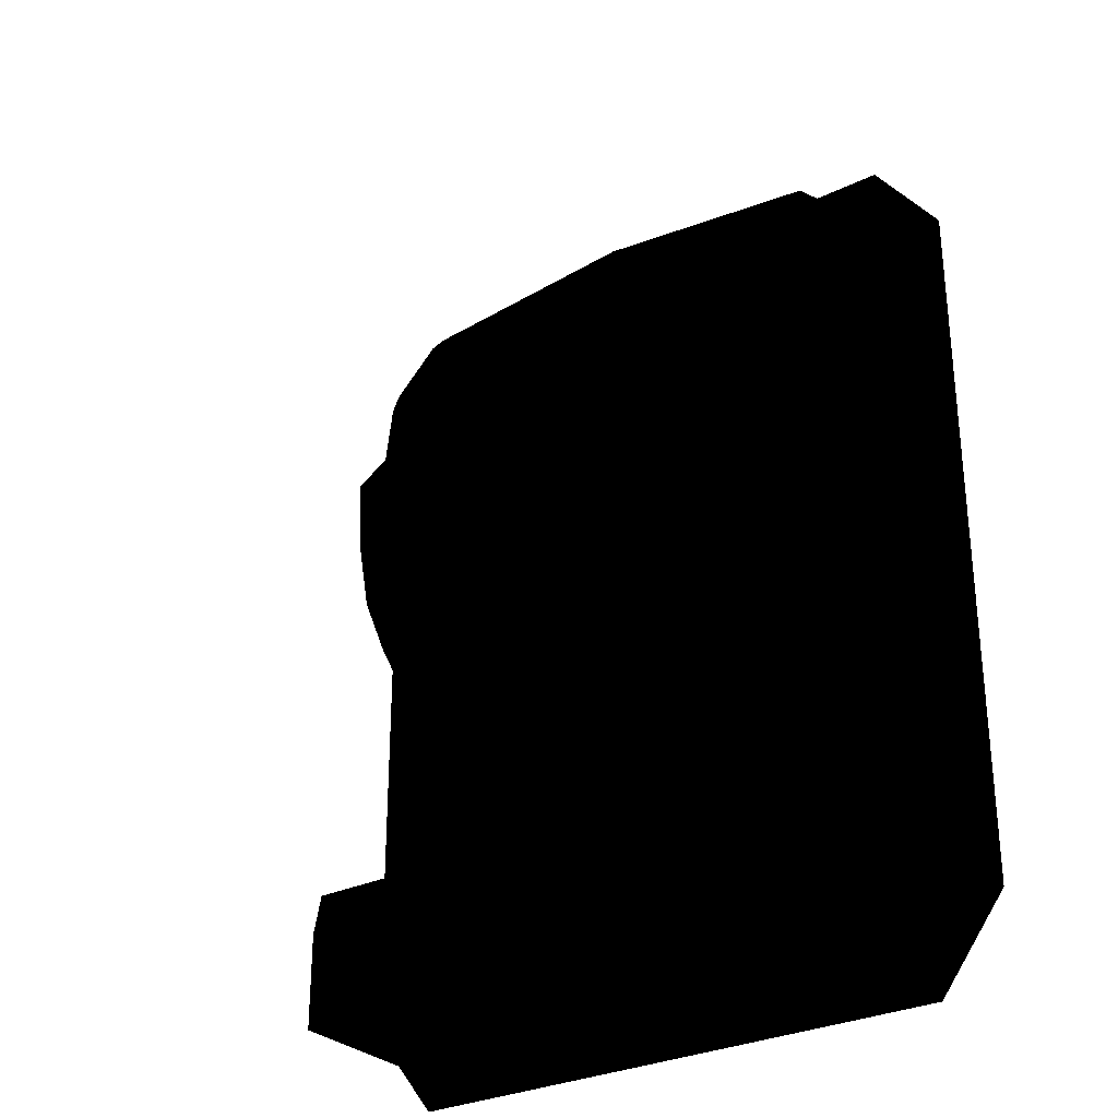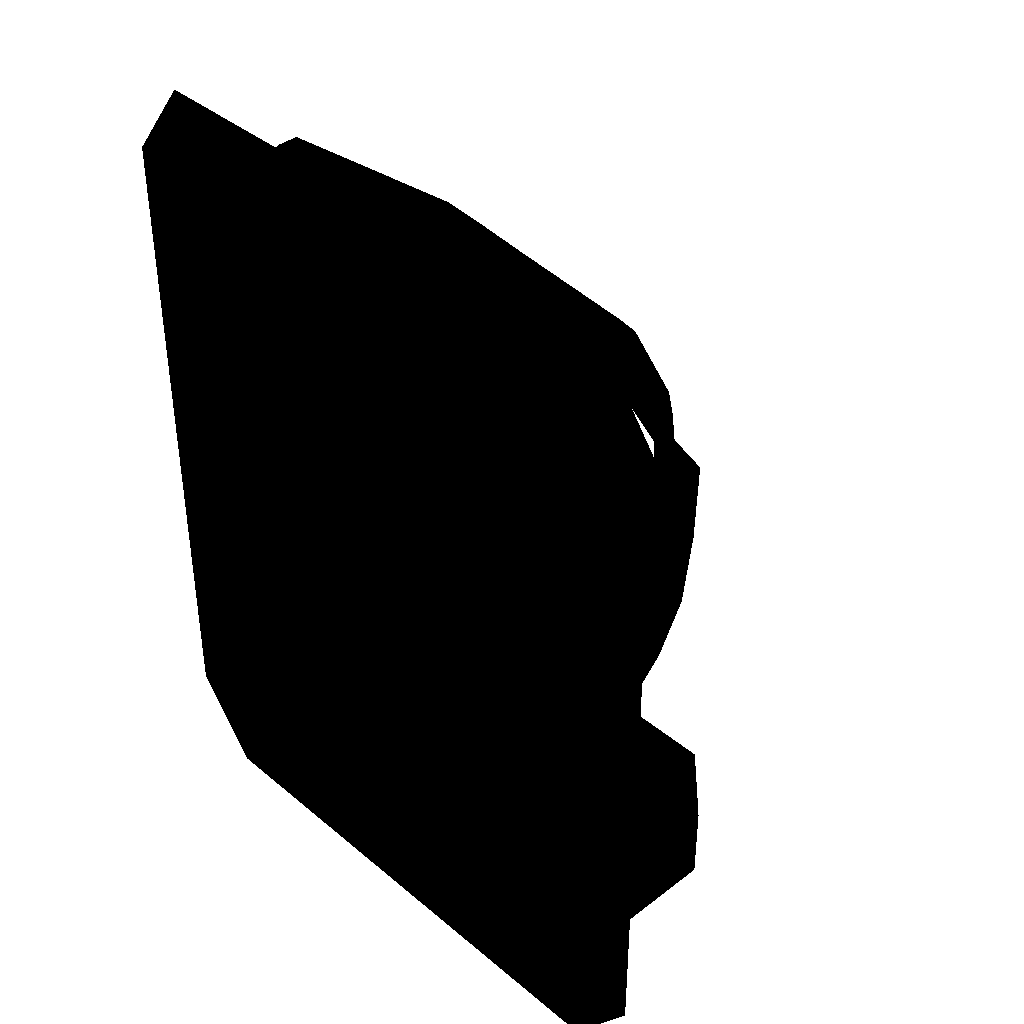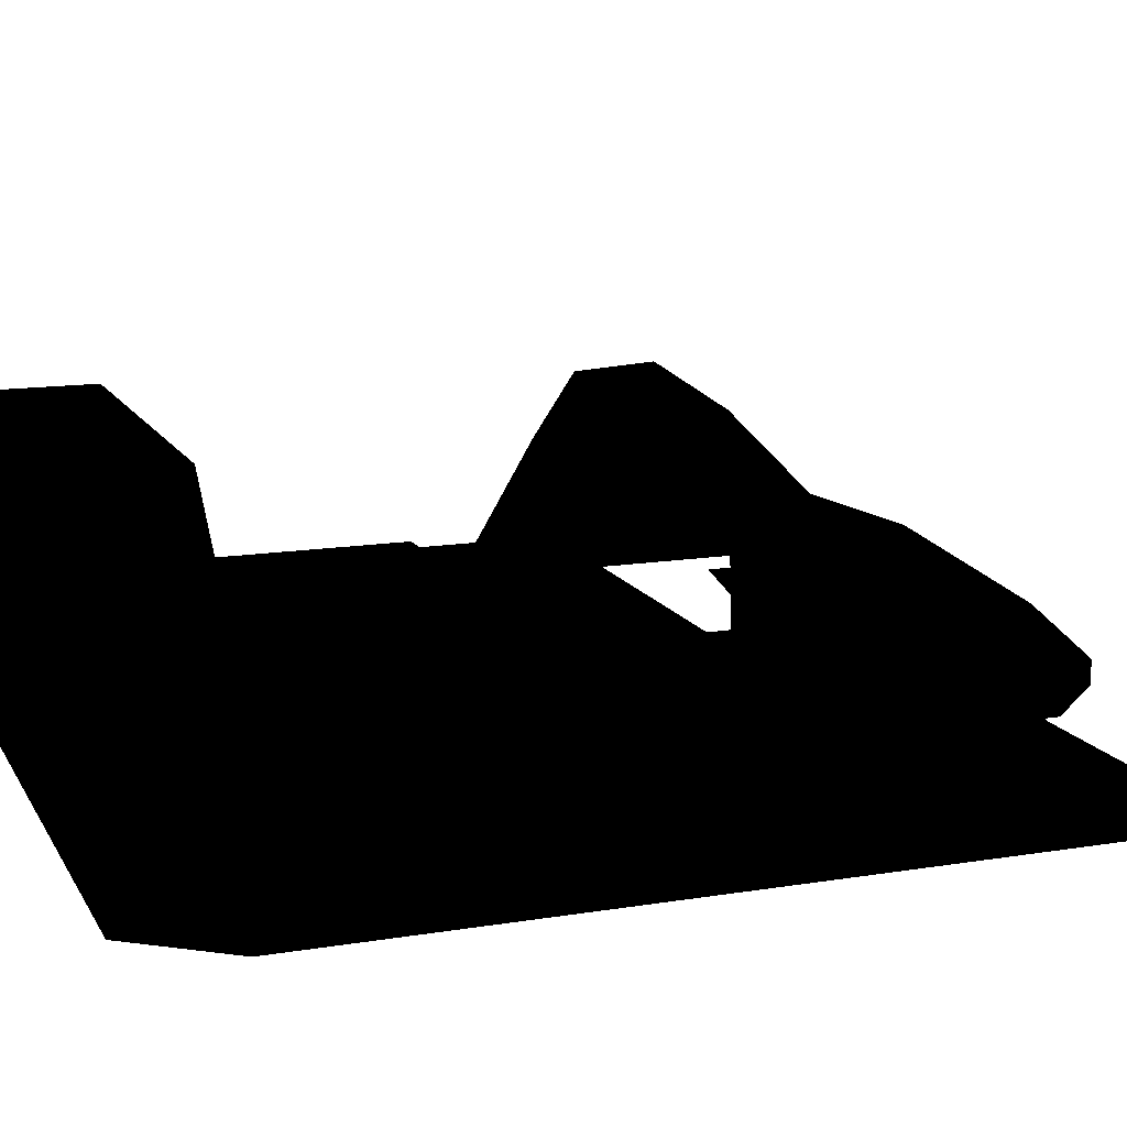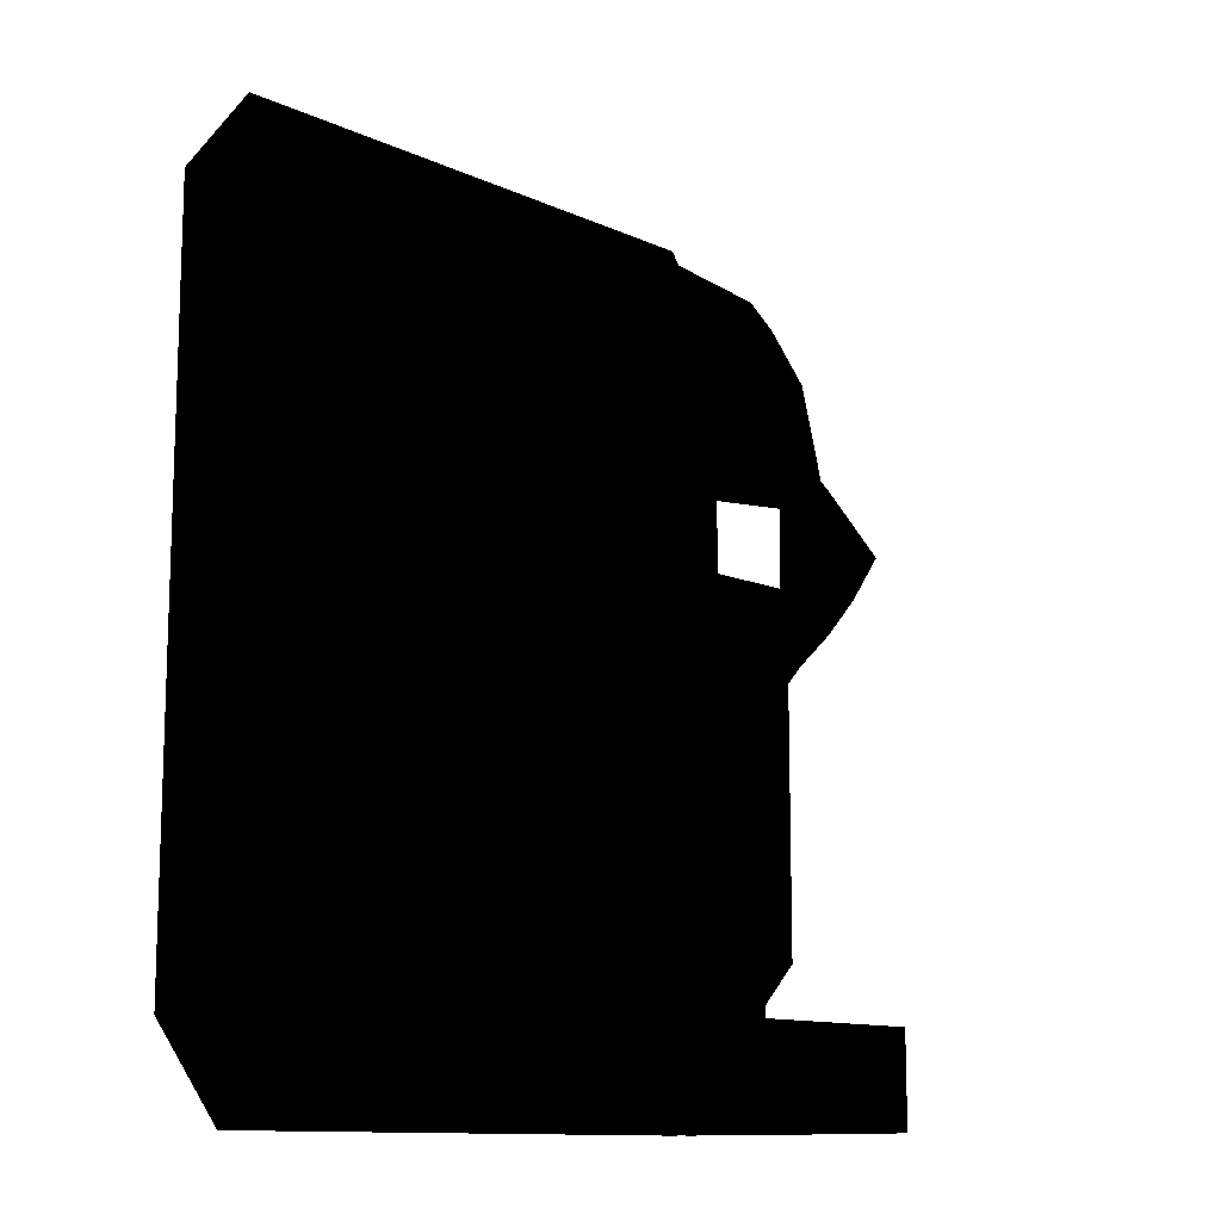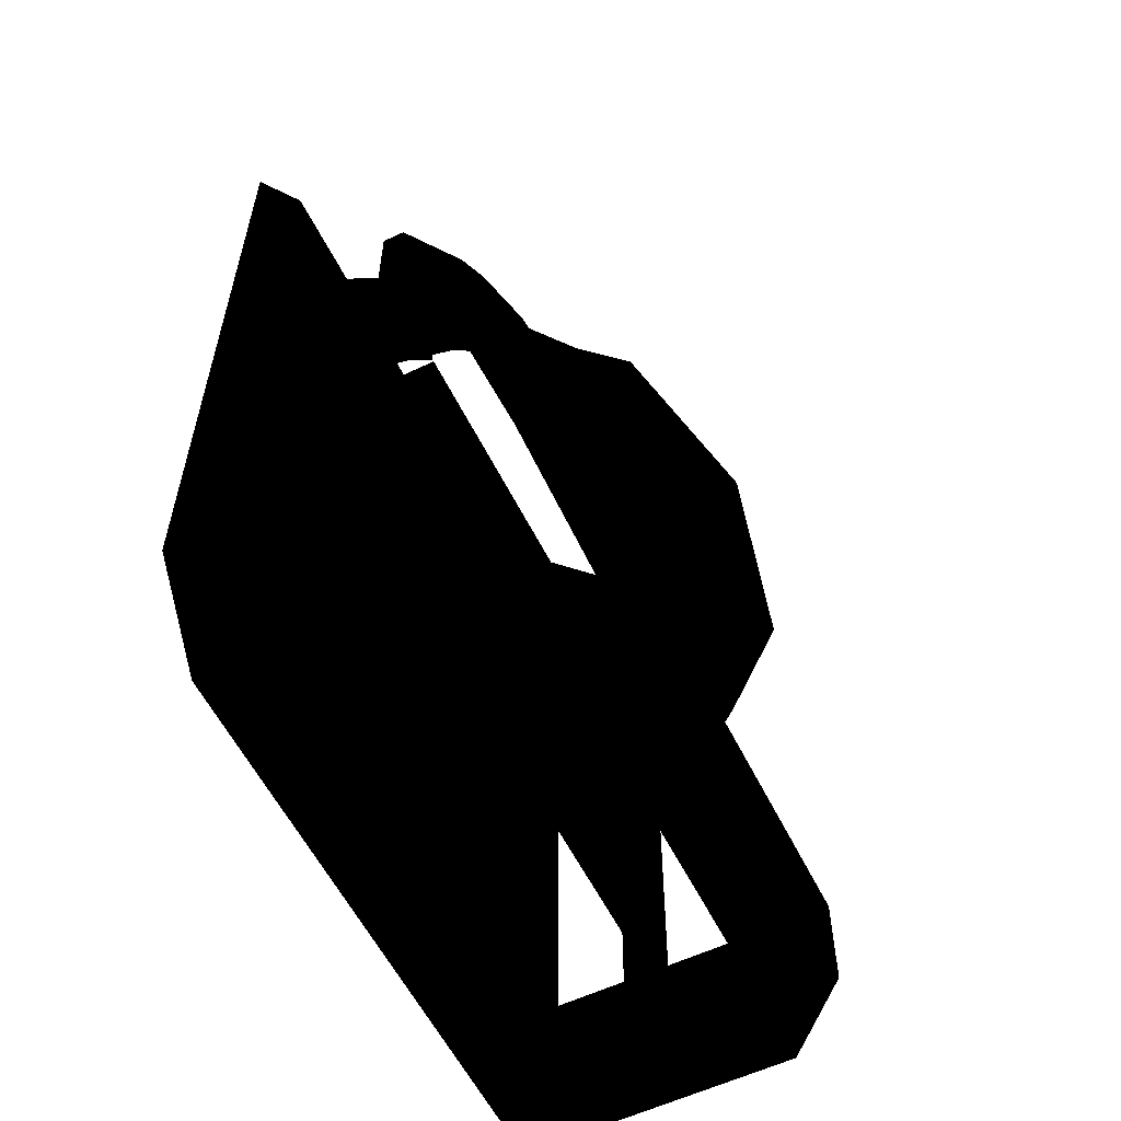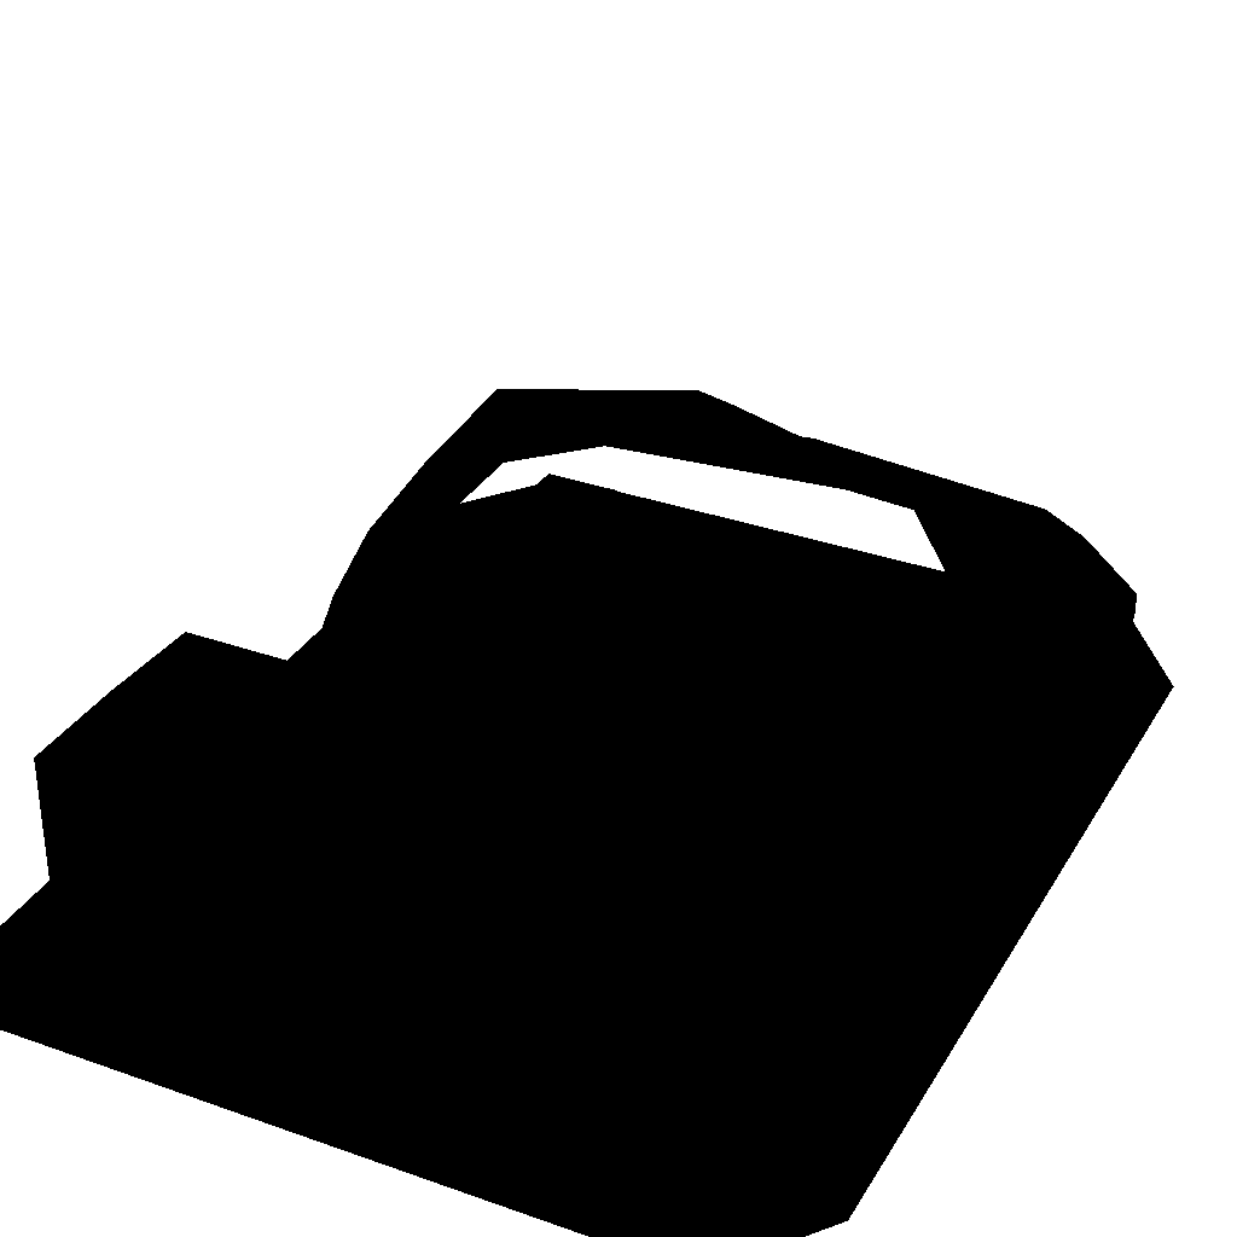
<metadata>
{"format":"obj","ext":"obj","renderer":"f3d","projection":"perspective","resolution":1024,"background":"white","views":[{"elev":-29.5,"azim":-144.5,"up":"+Z"},{"elev":39.1,"azim":46.2,"up":"+Z"},{"elev":13.6,"azim":-110.1,"up":"+Y"},{"elev":-12.0,"azim":133.0,"up":"+Z"},{"elev":-57.8,"azim":116.2,"up":"+Z"},{"elev":32.2,"azim":-153.7,"up":"+Y"}]}
</metadata>
<code>
g polygon0
v 17 0.5 20
v 17 0.5 -12
v 11 0.5 20
v 11 0.5 -12
v -11 0.5 20
v -11 0.5 -12
v -14 0.5 20
v -14 0.5 -12
f 1 2 3
f 2 4 3
f 3 4 5
f 4 6 5
f 5 6 7
f 6 8 7
v -11 0.5 -16
v -11 0.5 -12
v 11 0.5 -12
v 14 0.5 -16
v -11 0.5 24
v 14 0.5 24
v 11 0.5 20
v -11 0.5 20
f 9 10 11 12
f 13 14 15 16
v -14 0.5 -12
v -11 0.5 -12
v -11 0.5 -16
v 14 0.5 -16
v 11 0.5 -12
v 17 0.5 -12
v 11 0.5 20
v 14 0.5 24
v 17 0.5 20
v -14 0.5 20
v -11 0.5 24
v -11 0.5 20
f 17 18 19
f 20 21 22
f 23 24 25
f 26 27 28
g polygon1
v 8 1 -12
v 11 1 -12
v 8 11 -12
v 11 12 -12
v 7 12 -12
v 8 15 -12
v -7 12 -12
v -8 15 -12
v -8 11 -12
v -11 12 -12
v -8 1 -12
v -11 1 -12
f 29 30 31
f 30 32 31
f 31 32 33
f 32 34 33
f 33 34 35
f 34 36 35
f 35 36 37
f 36 38 37
f 37 38 39
f 38 40 39
v 11 7 7
v 11 5 7
v 11 7 -4
v 11 5 -4
v 11 7 -9
v 11 5 -9
v 9 7 -11
v 9 5 -11
f 41 42 43
f 42 44 43
f 43 44 45
f 44 46 45
f 45 46 47
f 46 48 47
v -12 8 10
v -13 6 10
v -11 8 16
v -13 6 17
v -9 8 18
v -10 6 20
v 0 8 19
v 0 6 21
f 49 50 51
f 50 52 51
f 51 52 53
f 52 54 53
f 53 54 55
f 54 56 55
v 8 11 -16
v 8 11 -12
v 7 12 -16
v 7 12 -12
v -7 12 -16
v -7 12 -12
v -8 11 -16
v -8 11 -12
f 57 58 59
f 58 60 59
f 59 60 61
f 60 62 61
f 61 62 63
f 62 64 63
v 13 6 10
v 12 8 10
v 13 6 17
v 11 8 16
v 10 6 20
v 9 8 18
v 0 6 21
v 0 8 19
f 65 66 67
f 66 68 67
f 67 68 69
f 68 70 69
f 69 70 71
f 70 72 71
v -11 5 7
v -11 7 7
v -11 5 -3
v -11 7 -3
v -11 5 -9
v -11 7 -9
v -9 5 -11
v -9 7 -11
f 73 74 75
f 74 76 75
f 75 76 77
f 76 78 77
f 77 78 79
f 78 80 79
v 13 5 17
v 13 6 17
v 10 5 20
v 10 6 20
v 0 5 21
v 0 6 21
f 81 82 83
f 82 84 83
f 83 84 85
f 84 86 85
v -13 5 3
v -13 5 10
v -13 6 4
v -13 6 10
v -12 8.465 5
v -12 8 10
f 87 88 89
f 88 90 89
f 89 90 91
f 90 92 91
v 0 8 19
v 0 9 17.5
v -9 8 18
v -7 9 16.5
v -11 8 16
v -9 9 14
f 93 94 95
f 94 96 95
f 95 96 97
f 96 98 97
v 11 7 -9
v 9 7 -11
v 11 7 -4
v 5 7 -11
v 11 7 7
v 5 7 7
f 99 100 101
f 100 102 101
f 101 102 103
f 102 104 103
v 11 8 16
v 9 9 14
v 9 8 18
v 7 9 16.5
v 0 8 19
v 0 9 17.5
f 105 106 107
f 106 108 107
f 107 108 109
f 108 110 109
v -13 6 17
v -13 5 17
v -10 6 20
v -10 5 20
v 0 6 21
v 0 5 21
f 111 112 113
f 112 114 113
f 113 114 115
f 114 116 115
v 13 5 10
v 13 5 3
v 13 6 10
v 13 6 4
v 12 8 10
v 12 8.465 5
f 117 118 119
f 118 120 119
f 119 120 121
f 120 122 121
v -9 7 -11
v -11 7 -9
v -5 7 -11
v -11 7 -3
v -5 7 7
v -11 7 7
f 123 124 125
f 124 126 125
f 125 126 127
f 126 128 127
v -7.5 12 10
v -10 10 10
v -6 10 13
v -9 9 14
v -7 9 16.5
f 129 130 131
f 130 132 131
f 131 132 133
v -12 8 10
v -10 10 10
v -12 8.465 5
v -10 11.35 5.768
f 134 135 136
f 135 137 136
v -6 10 13
v 0 10 14
v -7.5 12 10
v 0 14 10
f 138 139 140
f 139 141 140
v -7.5 12 10
v 0 14 10
v -7.5 14.46 6.651
v 0 16 7
f 142 143 144
f 143 145 144
v -10 10 10
v -7.5 12 10
v -10 11.35 5.768
v -7.5 14.46 6.651
f 146 147 148
f 147 149 148
v 0 14 10
v 0 10 14
v 7.5 12 10
v 6 10 13
f 150 151 152
f 151 153 152
v 12 8 10
v 12 8.465 5
v 10 10 10
v 10 11.35 5.768
f 154 155 156
f 155 157 156
v 7.5 12 10
v 7.5 14.46 6.651
v 0 14 10
v 0 16 7
f 158 159 160
f 159 161 160
v 10 10 10
v 10 11.35 5.768
v 7.5 12 10
v 7.5 14.46 6.651
f 162 163 164
f 163 165 164
v 7.5 12 10
v 6 10 13
v 10 10 10
v 9 9 14
f 166 167 168
f 167 169 168
v 9 9 14
v 11 8 16
v 10 10 10
v 12 8 10
f 170 171 172
f 171 173 172
v -12 8 10
v -11 8 16
v -10 10 10
v -9 9 14
f 174 175 176
f 175 177 176
v -13 6 17
v -13 6 10
v -13 5 10
v -13 5 17
v 7 9 16.5
v 6 10 13
v 0 10 14
v 0 9 17.5
v 13 6 17
v 13 5 17
v 13 5 10
v 13 6 10
v -8 8 0
v 8 8 0
v 8 8 -13
v -8 8 -13
v -7 9 16.5
v 0 9 17.5
v 0 10 14
v -6 10 13
v -5 7 -11
v 5 7 -11
v 9 7 -11
v -9 7 -11
v -5 7 7
v 5 7 7
v 5 7 -11
v -5 7 -11
v 8 5 14
v 8 1 17.5
v 8 1 20.5
v 8 5 17
v 11 1 17.5
v 11 5 14
v 11 5 17
v 11 1 20.5
v -11 5 14
v -11 1 17.5
v -11 1 20.5
v -11 5 17
v -8 1 17.5
v -8 5 14
v -8 5 17
v -8 1 20.5
v -11 1 20.5
v -8 1 20.5
v -8 5 17
v -11 5 17
v 8 15 -12
v 11 12 -12
v 11 12 -16
v 8 15 -16
v 11 12 -12
v 11 1 -12
v 11 1 -16
v 11 12 -16
v 8 11 -16
v 8 1 -16
v 8 1 -12
v 8 11 -12
v 8 1 20.5
v 11 1 20.5
v 11 5 17
v 8 5 17
v -8 15 -12
v -8 15 -16
v -11 12 -16
v -11 12 -12
v -11 12 -12
v -11 12 -16
v -11 1 -16
v -11 1 -12
v -8 11 -16
v -8 11 -12
v -8 1 -12
v -8 1 -16
v 8 15 -16
v -8 15 -16
v -8 15 -12
v 8 15 -12
f 178 179 180 181
f 182 183 184 185
f 186 187 188 189
f 190 191 192 193
f 194 195 196 197
f 198 199 200 201
f 202 203 204 205
f 206 207 208 209
f 210 211 212 213
f 214 215 216 217
f 218 219 220 221
f 222 223 224 225
f 226 227 228 229
f 230 231 232 233
f 234 235 236 237
f 238 239 240 241
f 242 243 244 245
f 246 247 248 249
f 250 251 252 253
f 254 255 256 257
v 7 9 16.5
v 9 9 14
v 6 10 13
f 258 259 260

</code>
